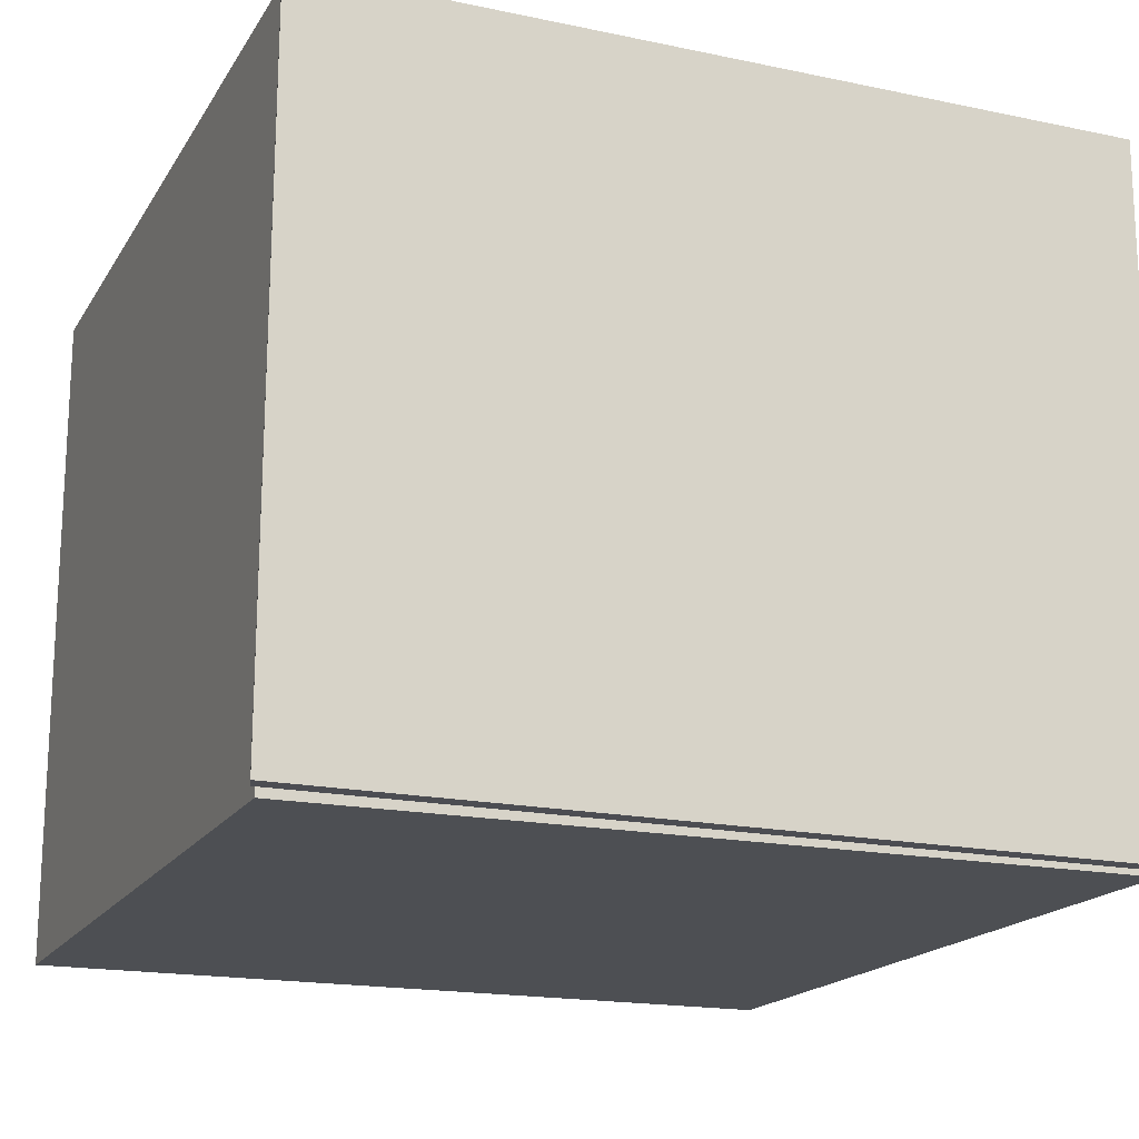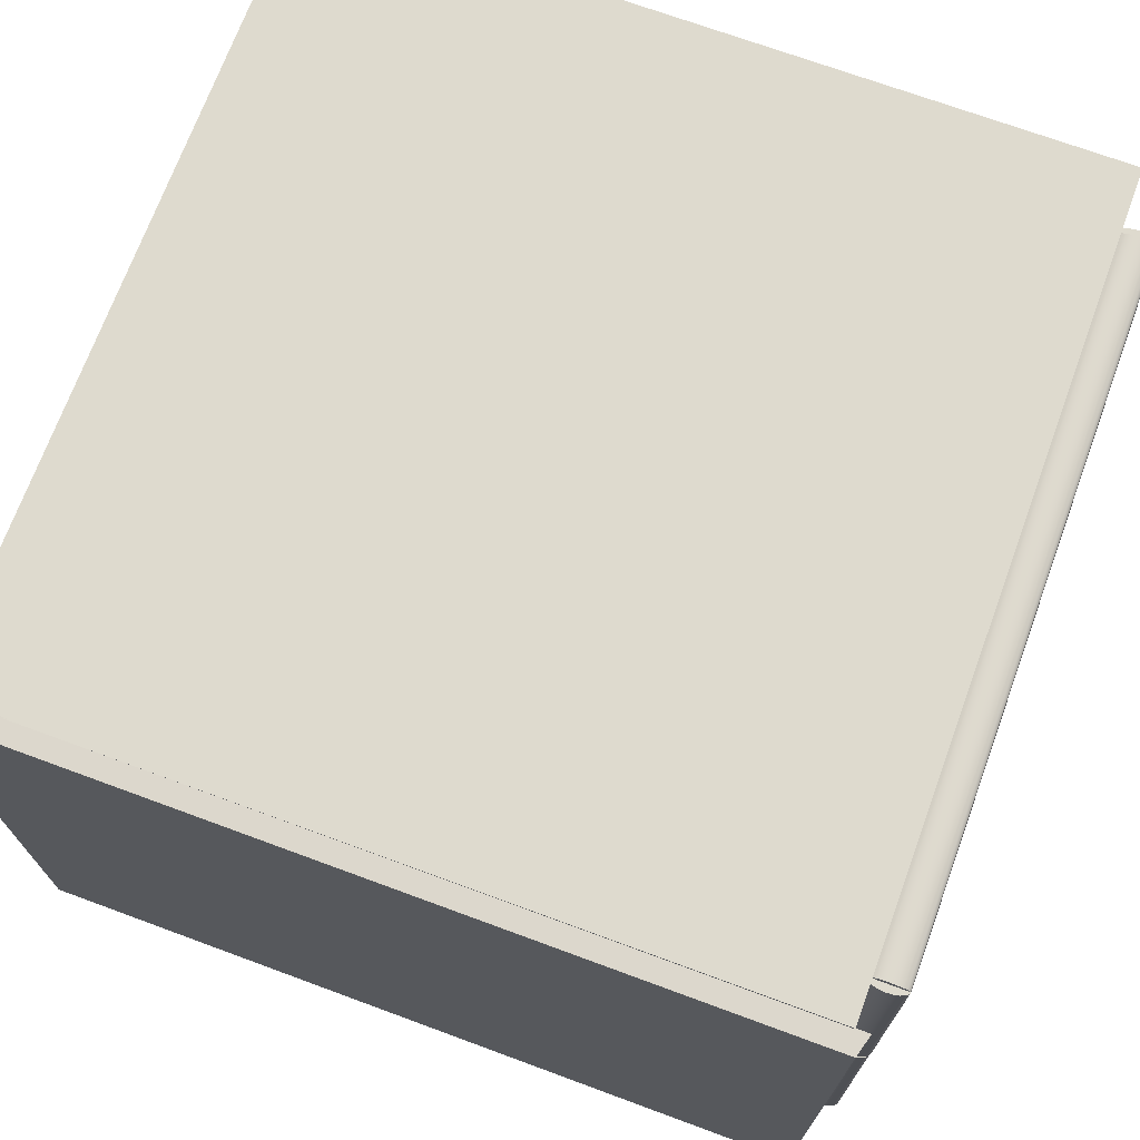
<metadata>
{"format":"obj","ext":"obj","renderer":"f3d","projection":"perspective","resolution":1024,"background":"white","views":[{"elev":-17.8,"azim":157.9,"up":"+Z"},{"elev":71.2,"azim":-159.8,"up":"+Z"}]}
</metadata>
<code>
g default
v 2.277 0.6608 2.831
v 2.277 0.6608 3.202
v 2.673 0.6608 3.202
v 2.673 0.6608 2.831
v 2.277 0.5958 2.779
v 2.825 0.5958 2.779
v 2.825 0.5958 3.254
v 2.277 0.5958 3.254
v 2.277 1.092 2.831
v 2.673 1.092 2.831
v 2.277 1.149 2.779
v 2.825 1.149 2.779
v 2.277 1.092 3.202
v 2.673 1.092 3.202
v 2.825 1.149 3.254
v 2.277 1.149 3.254
g polySurface113 pasted__pasted__pCube14
f 1 2 3 4
f 5 6 7 8
f 9 1 4 10
f 11 12 6 5
f 2 13 14 3
f 3 14 10 4
f 13 9 10 14
f 8 7 15 16
f 7 6 12 15
f 16 15 12 11
f 13 2 1 5 8 16
f 5 1 9 13 16 11
g default
v 2.272 1.164 3.252
v 2.831 1.163 3.254
v 2.273 1.164 2.782
v 2.832 1.164 2.784
v 2.269 1.149 2.782
v 2.828 1.149 2.785
v 2.268 1.148 3.252
v 2.827 1.148 3.255
g pCube14
f 17 18 20 19
f 19 20 22 21
f 21 22 24 23
f 23 24 18 17
f 18 24 22 20
f 23 17 19 21
g default
v 2.266 0.924 3.028
v 2.265 0.924 3.027
v 2.263 0.924 3.025
v 2.261 0.924 3.025
v 2.259 0.924 3.024
v 2.257 0.924 3.025
v 2.255 0.924 3.025
v 2.253 0.924 3.027
v 2.252 0.924 3.028
v 2.252 0.924 3.03
v 2.252 0.924 3.031
v 2.253 0.924 3.032
v 2.255 0.924 3.034
v 2.257 0.924 3.034
v 2.259 0.924 3.035
v 2.261 0.924 3.034
v 2.263 0.924 3.034
v 2.265 0.924 3.032
v 2.266 0.924 3.031
v 2.266 0.924 3.029
v 2.266 1.033 3.028
v 2.265 1.033 3.027
v 2.263 1.033 3.026
v 2.261 1.033 3.025
v 2.259 1.033 3.025
v 2.257 1.033 3.025
v 2.255 1.033 3.026
v 2.253 1.033 3.027
v 2.252 1.033 3.028
v 2.252 1.033 3.03
v 2.252 1.033 3.032
v 2.253 1.033 3.033
v 2.255 1.033 3.034
v 2.257 1.033 3.035
v 2.259 1.033 3.035
v 2.261 1.033 3.035
v 2.263 1.033 3.034
v 2.265 1.033 3.033
v 2.266 1.033 3.032
v 2.266 1.033 3.03
v 2.259 0.924 3.03
v 2.259 1.033 3.03
v 2.278 0.6319 3.231
v 2.276 0.6319 3.23
v 2.274 0.6319 3.228
v 2.27 0.6319 3.228
v 2.266 0.6319 3.227
v 2.262 0.6319 3.228
v 2.258 0.6319 3.228
v 2.256 0.6319 3.23
v 2.254 0.6319 3.231
v 2.253 0.6319 3.233
v 2.254 0.6319 3.234
v 2.256 0.6319 3.236
v 2.258 0.6319 3.237
v 2.262 0.6319 3.237
v 2.266 0.6319 3.238
v 2.27 0.6319 3.237
v 2.274 0.6319 3.237
v 2.276 0.6319 3.236
v 2.278 0.6319 3.234
v 2.279 0.6319 3.233
v 2.279 1.115 3.231
v 2.277 1.115 3.23
v 2.274 1.115 3.229
v 2.27 1.115 3.228
v 2.266 1.115 3.228
v 2.262 1.115 3.228
v 2.259 1.115 3.229
v 2.256 1.115 3.23
v 2.254 1.115 3.231
v 2.253 1.115 3.233
v 2.254 1.115 3.235
v 2.256 1.115 3.236
v 2.259 1.115 3.237
v 2.262 1.115 3.238
v 2.266 1.115 3.238
v 2.27 1.115 3.238
v 2.274 1.115 3.237
v 2.277 1.115 3.236
v 2.279 1.115 3.235
v 2.279 1.115 3.233
v 2.266 0.6319 3.233
v 2.266 1.115 3.233
v 2.278 1.117 3.017
v 2.276 1.119 3.017
v 2.274 1.12 3.017
v 2.27 1.121 3.017
v 2.266 1.121 3.017
v 2.262 1.121 3.017
v 2.258 1.12 3.017
v 2.256 1.119 3.017
v 2.254 1.117 3.017
v 2.253 1.116 3.017
v 2.254 1.114 3.017
v 2.256 1.113 3.017
v 2.258 1.112 3.017
v 2.262 1.111 3.017
v 2.266 1.111 3.017
v 2.27 1.111 3.017
v 2.274 1.112 3.017
v 2.276 1.113 3.017
v 2.278 1.114 3.017
v 2.279 1.116 3.017
v 2.279 1.117 3.233
v 2.277 1.118 3.233
v 2.274 1.119 3.233
v 2.27 1.12 3.233
v 2.266 1.12 3.233
v 2.262 1.12 3.233
v 2.259 1.119 3.233
v 2.256 1.118 3.233
v 2.254 1.117 3.233
v 2.253 1.115 3.233
v 2.254 1.114 3.233
v 2.256 1.112 3.233
v 2.259 1.111 3.233
v 2.262 1.11 3.233
v 2.266 1.11 3.233
v 2.27 1.11 3.233
v 2.274 1.111 3.233
v 2.277 1.112 3.233
v 2.279 1.114 3.233
v 2.279 1.115 3.233
v 2.266 1.116 3.017
v 2.266 1.115 3.233
v 2.26 0.633 3.23
v 2.275 0.633 3.23
v 2.26 1.112 3.23
v 2.275 1.112 3.23
v 2.26 1.112 3.02
v 2.275 1.112 3.02
v 2.26 0.633 3.02
v 2.275 0.633 3.02
v 2.278 0.6319 3.019
v 2.276 0.6319 3.017
v 2.274 0.6319 3.016
v 2.27 0.6319 3.015
v 2.266 0.6319 3.015
v 2.262 0.6319 3.015
v 2.258 0.6319 3.016
v 2.256 0.6319 3.017
v 2.254 0.6319 3.019
v 2.253 0.6319 3.02
v 2.254 0.6319 3.022
v 2.256 0.6319 3.023
v 2.258 0.6319 3.024
v 2.262 0.6319 3.025
v 2.266 0.6319 3.025
v 2.27 0.6319 3.025
v 2.274 0.6319 3.024
v 2.276 0.6319 3.023
v 2.278 0.6319 3.022
v 2.279 0.6319 3.02
v 2.279 1.115 3.019
v 2.277 1.115 3.018
v 2.274 1.115 3.017
v 2.27 1.115 3.016
v 2.266 1.115 3.016
v 2.262 1.115 3.016
v 2.259 1.115 3.017
v 2.256 1.115 3.018
v 2.254 1.115 3.019
v 2.253 1.115 3.021
v 2.254 1.115 3.022
v 2.256 1.115 3.024
v 2.259 1.115 3.025
v 2.262 1.115 3.026
v 2.266 1.115 3.026
v 2.27 1.115 3.026
v 2.274 1.115 3.025
v 2.277 1.115 3.024
v 2.279 1.115 3.022
v 2.279 1.115 3.021
v 2.266 0.6319 3.02
v 2.266 1.115 3.021
v 2.278 0.6325 3.017
v 2.276 0.6339 3.017
v 2.274 0.635 3.017
v 2.27 0.6358 3.017
v 2.266 0.636 3.017
v 2.262 0.6358 3.017
v 2.258 0.635 3.017
v 2.256 0.6339 3.017
v 2.254 0.6325 3.017
v 2.253 0.6309 3.017
v 2.254 0.6294 3.017
v 2.256 0.6279 3.017
v 2.258 0.6268 3.017
v 2.262 0.6261 3.017
v 2.266 0.6259 3.017
v 2.27 0.6261 3.017
v 2.274 0.6268 3.017
v 2.276 0.628 3.017
v 2.278 0.6294 3.017
v 2.279 0.6309 3.017
v 2.279 0.6321 3.233
v 2.277 0.6335 3.233
v 2.274 0.6346 3.233
v 2.27 0.6353 3.233
v 2.266 0.6356 3.233
v 2.262 0.6353 3.233
v 2.259 0.6346 3.233
v 2.256 0.6335 3.233
v 2.254 0.6321 3.233
v 2.253 0.6305 3.233
v 2.254 0.6289 3.233
v 2.256 0.6275 3.233
v 2.259 0.6264 3.233
v 2.262 0.6257 3.233
v 2.266 0.6254 3.233
v 2.27 0.6257 3.233
v 2.274 0.6264 3.233
v 2.277 0.6275 3.233
v 2.279 0.6289 3.233
v 2.279 0.6305 3.233
v 2.266 0.6309 3.017
v 2.266 0.6305 3.233
g pasted__polySurface114
f 25 26 46 45
f 26 27 47 46
f 27 28 48 47
f 28 29 49 48
f 29 30 50 49
f 30 31 51 50
f 31 32 52 51
f 32 33 53 52
f 33 34 54 53
f 34 35 55 54
f 35 36 56 55
f 36 37 57 56
f 37 38 58 57
f 38 39 59 58
f 39 40 60 59
f 40 41 61 60
f 41 42 62 61
f 42 43 63 62
f 43 44 64 63
f 44 25 45 64
f 26 25 65
f 27 26 65
f 28 27 65
f 29 28 65
f 30 29 65
f 31 30 65
f 32 31 65
f 33 32 65
f 34 33 65
f 35 34 65
f 36 35 65
f 37 36 65
f 38 37 65
f 39 38 65
f 40 39 65
f 41 40 65
f 42 41 65
f 43 42 65
f 44 43 65
f 25 44 65
f 45 46 66
f 46 47 66
f 47 48 66
f 48 49 66
f 49 50 66
f 50 51 66
f 51 52 66
f 52 53 66
f 53 54 66
f 54 55 66
f 55 56 66
f 56 57 66
f 57 58 66
f 58 59 66
f 59 60 66
f 60 61 66
f 61 62 66
f 62 63 66
f 63 64 66
f 64 45 66
f 67 68 88 87
f 68 69 89 88
f 69 70 90 89
f 70 71 91 90
f 71 72 92 91
f 72 73 93 92
f 73 74 94 93
f 74 75 95 94
f 75 76 96 95
f 76 77 97 96
f 77 78 98 97
f 78 79 99 98
f 79 80 100 99
f 80 81 101 100
f 81 82 102 101
f 82 83 103 102
f 83 84 104 103
f 84 85 105 104
f 85 86 106 105
f 86 67 87 106
f 68 67 107
f 69 68 107
f 70 69 107
f 71 70 107
f 72 71 107
f 73 72 107
f 74 73 107
f 75 74 107
f 76 75 107
f 77 76 107
f 78 77 107
f 79 78 107
f 80 79 107
f 81 80 107
f 82 81 107
f 83 82 107
f 84 83 107
f 85 84 107
f 86 85 107
f 67 86 107
f 87 88 108
f 88 89 108
f 89 90 108
f 90 91 108
f 91 92 108
f 92 93 108
f 93 94 108
f 94 95 108
f 95 96 108
f 96 97 108
f 97 98 108
f 98 99 108
f 99 100 108
f 100 101 108
f 101 102 108
f 102 103 108
f 103 104 108
f 104 105 108
f 105 106 108
f 106 87 108
f 109 110 130 129
f 110 111 131 130
f 111 112 132 131
f 112 113 133 132
f 113 114 134 133
f 114 115 135 134
f 115 116 136 135
f 116 117 137 136
f 117 118 138 137
f 118 119 139 138
f 119 120 140 139
f 120 121 141 140
f 121 122 142 141
f 122 123 143 142
f 123 124 144 143
f 124 125 145 144
f 125 126 146 145
f 126 127 147 146
f 127 128 148 147
f 128 109 129 148
f 110 109 149
f 111 110 149
f 112 111 149
f 113 112 149
f 114 113 149
f 115 114 149
f 116 115 149
f 117 116 149
f 118 117 149
f 119 118 149
f 120 119 149
f 121 120 149
f 122 121 149
f 123 122 149
f 124 123 149
f 125 124 149
f 126 125 149
f 127 126 149
f 128 127 149
f 109 128 149
f 129 130 150
f 130 131 150
f 131 132 150
f 132 133 150
f 133 134 150
f 134 135 150
f 135 136 150
f 136 137 150
f 137 138 150
f 138 139 150
f 139 140 150
f 140 141 150
f 141 142 150
f 142 143 150
f 143 144 150
f 144 145 150
f 145 146 150
f 146 147 150
f 147 148 150
f 148 129 150
f 151 152 154 153
f 153 154 156 155
f 155 156 158 157
f 157 158 152 151
f 152 158 156 154
f 157 151 153 155
f 159 160 180 179
f 160 161 181 180
f 161 162 182 181
f 162 163 183 182
f 163 164 184 183
f 164 165 185 184
f 165 166 186 185
f 166 167 187 186
f 167 168 188 187
f 168 169 189 188
f 169 170 190 189
f 170 171 191 190
f 171 172 192 191
f 172 173 193 192
f 173 174 194 193
f 174 175 195 194
f 175 176 196 195
f 176 177 197 196
f 177 178 198 197
f 178 159 179 198
f 160 159 199
f 161 160 199
f 162 161 199
f 163 162 199
f 164 163 199
f 165 164 199
f 166 165 199
f 167 166 199
f 168 167 199
f 169 168 199
f 170 169 199
f 171 170 199
f 172 171 199
f 173 172 199
f 174 173 199
f 175 174 199
f 176 175 199
f 177 176 199
f 178 177 199
f 159 178 199
f 179 180 200
f 180 181 200
f 181 182 200
f 182 183 200
f 183 184 200
f 184 185 200
f 185 186 200
f 186 187 200
f 187 188 200
f 188 189 200
f 189 190 200
f 190 191 200
f 191 192 200
f 192 193 200
f 193 194 200
f 194 195 200
f 195 196 200
f 196 197 200
f 197 198 200
f 198 179 200
f 201 202 222 221
f 202 203 223 222
f 203 204 224 223
f 204 205 225 224
f 205 206 226 225
f 206 207 227 226
f 207 208 228 227
f 208 209 229 228
f 209 210 230 229
f 210 211 231 230
f 211 212 232 231
f 212 213 233 232
f 213 214 234 233
f 214 215 235 234
f 215 216 236 235
f 216 217 237 236
f 217 218 238 237
f 218 219 239 238
f 219 220 240 239
f 220 201 221 240
f 202 201 241
f 203 202 241
f 204 203 241
f 205 204 241
f 206 205 241
f 207 206 241
f 208 207 241
f 209 208 241
f 210 209 241
f 211 210 241
f 212 211 241
f 213 212 241
f 214 213 241
f 215 214 241
f 216 215 241
f 217 216 241
f 218 217 241
f 219 218 241
f 220 219 241
f 201 220 241
f 221 222 242
f 222 223 242
f 223 224 242
f 224 225 242
f 225 226 242
f 226 227 242
f 227 228 242
f 228 229 242
f 229 230 242
f 230 231 242
f 231 232 242
f 232 233 242
f 233 234 242
f 234 235 242
f 235 236 242
f 236 237 242
f 237 238 242
f 238 239 242
f 239 240 242
f 240 221 242
g default
v 2.278 0.6319 3.008
v 2.276 0.6319 3.007
v 2.274 0.6319 3.006
v 2.27 0.6319 3.005
v 2.266 0.6319 3.005
v 2.262 0.6319 3.005
v 2.258 0.6319 3.006
v 2.256 0.6319 3.007
v 2.254 0.6319 3.008
v 2.253 0.6319 3.01
v 2.254 0.6319 3.011
v 2.256 0.6319 3.013
v 2.258 0.6319 3.014
v 2.262 0.6319 3.015
v 2.266 0.6319 3.015
v 2.27 0.6319 3.015
v 2.274 0.6319 3.014
v 2.276 0.6319 3.013
v 2.278 0.6319 3.011
v 2.279 0.6319 3.01
v 2.279 1.115 3.009
v 2.277 1.115 3.007
v 2.274 1.115 3.006
v 2.27 1.115 3.005
v 2.266 1.115 3.005
v 2.262 1.115 3.005
v 2.259 1.115 3.006
v 2.256 1.115 3.007
v 2.254 1.115 3.009
v 2.253 1.115 3.01
v 2.254 1.115 3.012
v 2.256 1.115 3.013
v 2.259 1.115 3.014
v 2.262 1.115 3.015
v 2.266 1.115 3.015
v 2.27 1.115 3.015
v 2.274 1.115 3.014
v 2.277 1.115 3.013
v 2.279 1.115 3.012
v 2.279 1.115 3.01
v 2.266 0.6319 3.01
v 2.266 1.115 3.01
v 2.278 1.117 2.795
v 2.276 1.119 2.795
v 2.274 1.12 2.795
v 2.27 1.121 2.795
v 2.266 1.121 2.795
v 2.262 1.121 2.795
v 2.258 1.12 2.795
v 2.256 1.119 2.795
v 2.254 1.117 2.795
v 2.253 1.116 2.795
v 2.254 1.114 2.795
v 2.256 1.113 2.795
v 2.258 1.112 2.795
v 2.262 1.111 2.795
v 2.266 1.111 2.795
v 2.27 1.111 2.795
v 2.274 1.112 2.795
v 2.276 1.113 2.795
v 2.278 1.114 2.795
v 2.279 1.116 2.795
v 2.279 1.117 3.011
v 2.277 1.118 3.011
v 2.274 1.119 3.011
v 2.27 1.12 3.011
v 2.266 1.12 3.011
v 2.262 1.12 3.011
v 2.259 1.119 3.011
v 2.256 1.118 3.011
v 2.254 1.117 3.011
v 2.253 1.115 3.011
v 2.254 1.114 3.011
v 2.256 1.112 3.011
v 2.259 1.111 3.011
v 2.262 1.11 3.011
v 2.266 1.11 3.011
v 2.27 1.11 3.011
v 2.274 1.111 3.011
v 2.277 1.112 3.01
v 2.279 1.114 3.01
v 2.279 1.115 3.011
v 2.266 1.116 2.795
v 2.266 1.115 3.011
v 2.26 0.633 3.007
v 2.275 0.633 3.007
v 2.26 1.112 3.007
v 2.275 1.112 3.007
v 2.26 1.112 2.797
v 2.275 1.112 2.797
v 2.26 0.633 2.797
v 2.275 0.633 2.797
v 2.278 0.6319 2.796
v 2.276 0.6319 2.795
v 2.274 0.6319 2.793
v 2.27 0.6319 2.793
v 2.266 0.6319 2.792
v 2.262 0.6319 2.793
v 2.258 0.6319 2.793
v 2.256 0.6319 2.795
v 2.254 0.6319 2.796
v 2.253 0.6319 2.798
v 2.254 0.6319 2.799
v 2.256 0.6319 2.801
v 2.258 0.6319 2.802
v 2.262 0.6319 2.802
v 2.266 0.6319 2.803
v 2.27 0.6319 2.802
v 2.274 0.6319 2.802
v 2.276 0.6319 2.8
v 2.278 0.6319 2.799
v 2.279 0.6319 2.798
v 2.279 1.115 2.796
v 2.277 1.115 2.795
v 2.274 1.115 2.794
v 2.27 1.115 2.793
v 2.266 1.115 2.793
v 2.262 1.115 2.793
v 2.259 1.115 2.794
v 2.256 1.115 2.795
v 2.254 1.115 2.796
v 2.253 1.115 2.798
v 2.254 1.115 2.8
v 2.256 1.115 2.801
v 2.259 1.115 2.802
v 2.262 1.115 2.803
v 2.266 1.115 2.803
v 2.27 1.115 2.803
v 2.274 1.115 2.802
v 2.277 1.115 2.801
v 2.279 1.115 2.8
v 2.279 1.115 2.798
v 2.266 0.6319 2.798
v 2.266 1.115 2.798
v 2.278 0.6325 2.795
v 2.276 0.6339 2.795
v 2.274 0.635 2.795
v 2.27 0.6358 2.795
v 2.266 0.636 2.795
v 2.262 0.6358 2.795
v 2.258 0.635 2.795
v 2.256 0.6339 2.795
v 2.254 0.6325 2.795
v 2.253 0.6309 2.795
v 2.254 0.6294 2.795
v 2.256 0.6279 2.795
v 2.258 0.6268 2.795
v 2.262 0.6261 2.795
v 2.266 0.6259 2.795
v 2.27 0.6261 2.795
v 2.274 0.6268 2.795
v 2.276 0.628 2.795
v 2.278 0.6294 2.795
v 2.279 0.6309 2.795
v 2.279 0.6321 3.011
v 2.277 0.6335 3.011
v 2.274 0.6346 3.011
v 2.27 0.6353 3.011
v 2.266 0.6356 3.011
v 2.262 0.6353 3.011
v 2.259 0.6346 3.011
v 2.256 0.6335 3.011
v 2.254 0.6321 3.011
v 2.253 0.6305 3.011
v 2.254 0.6289 3.011
v 2.256 0.6275 3.011
v 2.259 0.6264 3.011
v 2.262 0.6257 3.011
v 2.266 0.6254 3.011
v 2.27 0.6257 3.011
v 2.274 0.6264 3.011
v 2.277 0.6275 3.01
v 2.279 0.6289 3.01
v 2.279 0.6305 3.011
v 2.266 0.6309 2.795
v 2.266 0.6305 3.011
v 2.264 0.924 2.999
v 2.263 0.924 2.998
v 2.261 0.924 2.997
v 2.259 0.924 2.996
v 2.257 0.924 2.996
v 2.255 0.924 2.996
v 2.253 0.924 2.997
v 2.251 0.924 2.998
v 2.25 0.924 2.999
v 2.25 0.924 3.001
v 2.25 0.924 3.003
v 2.251 0.924 3.004
v 2.253 0.924 3.005
v 2.255 0.924 3.006
v 2.257 0.924 3.006
v 2.259 0.924 3.006
v 2.261 0.924 3.005
v 2.263 0.924 3.004
v 2.264 0.924 3.003
v 2.264 0.924 3.001
v 2.264 1.033 3
v 2.263 1.033 2.998
v 2.261 1.033 2.997
v 2.259 1.033 2.997
v 2.257 1.033 2.996
v 2.255 1.033 2.997
v 2.253 1.033 2.997
v 2.252 1.033 2.998
v 2.251 1.033 3
v 2.25 1.033 3.001
v 2.251 1.033 3.003
v 2.252 1.033 3.004
v 2.253 1.033 3.006
v 2.255 1.033 3.006
v 2.257 1.033 3.006
v 2.259 1.033 3.006
v 2.261 1.033 3.006
v 2.263 1.033 3.004
v 2.264 1.033 3.003
v 2.264 1.033 3.001
v 2.257 0.924 3.001
v 2.257 1.033 3.001
g polySurface115
f 243 244 264 263
f 244 245 265 264
f 245 246 266 265
f 246 247 267 266
f 247 248 268 267
f 248 249 269 268
f 249 250 270 269
f 250 251 271 270
f 251 252 272 271
f 252 253 273 272
f 253 254 274 273
f 254 255 275 274
f 255 256 276 275
f 256 257 277 276
f 257 258 278 277
f 258 259 279 278
f 259 260 280 279
f 260 261 281 280
f 261 262 282 281
f 262 243 263 282
f 244 243 283
f 245 244 283
f 246 245 283
f 247 246 283
f 248 247 283
f 249 248 283
f 250 249 283
f 251 250 283
f 252 251 283
f 253 252 283
f 254 253 283
f 255 254 283
f 256 255 283
f 257 256 283
f 258 257 283
f 259 258 283
f 260 259 283
f 261 260 283
f 262 261 283
f 243 262 283
f 263 264 284
f 264 265 284
f 265 266 284
f 266 267 284
f 267 268 284
f 268 269 284
f 269 270 284
f 270 271 284
f 271 272 284
f 272 273 284
f 273 274 284
f 274 275 284
f 275 276 284
f 276 277 284
f 277 278 284
f 278 279 284
f 279 280 284
f 280 281 284
f 281 282 284
f 282 263 284
f 285 286 306 305
f 286 287 307 306
f 287 288 308 307
f 288 289 309 308
f 289 290 310 309
f 290 291 311 310
f 291 292 312 311
f 292 293 313 312
f 293 294 314 313
f 294 295 315 314
f 295 296 316 315
f 296 297 317 316
f 297 298 318 317
f 298 299 319 318
f 299 300 320 319
f 300 301 321 320
f 301 302 322 321
f 302 303 323 322
f 303 304 324 323
f 304 285 305 324
f 286 285 325
f 287 286 325
f 288 287 325
f 289 288 325
f 290 289 325
f 291 290 325
f 292 291 325
f 293 292 325
f 294 293 325
f 295 294 325
f 296 295 325
f 297 296 325
f 298 297 325
f 299 298 325
f 300 299 325
f 301 300 325
f 302 301 325
f 303 302 325
f 304 303 325
f 285 304 325
f 305 306 326
f 306 307 326
f 307 308 326
f 308 309 326
f 309 310 326
f 310 311 326
f 311 312 326
f 312 313 326
f 313 314 326
f 314 315 326
f 315 316 326
f 316 317 326
f 317 318 326
f 318 319 326
f 319 320 326
f 320 321 326
f 321 322 326
f 322 323 326
f 323 324 326
f 324 305 326
f 327 328 330 329
f 329 330 332 331
f 331 332 334 333
f 333 334 328 327
f 328 334 332 330
f 333 327 329 331
f 335 336 356 355
f 336 337 357 356
f 337 338 358 357
f 338 339 359 358
f 339 340 360 359
f 340 341 361 360
f 341 342 362 361
f 342 343 363 362
f 343 344 364 363
f 344 345 365 364
f 345 346 366 365
f 346 347 367 366
f 347 348 368 367
f 348 349 369 368
f 349 350 370 369
f 350 351 371 370
f 351 352 372 371
f 352 353 373 372
f 353 354 374 373
f 354 335 355 374
f 336 335 375
f 337 336 375
f 338 337 375
f 339 338 375
f 340 339 375
f 341 340 375
f 342 341 375
f 343 342 375
f 344 343 375
f 345 344 375
f 346 345 375
f 347 346 375
f 348 347 375
f 349 348 375
f 350 349 375
f 351 350 375
f 352 351 375
f 353 352 375
f 354 353 375
f 335 354 375
f 355 356 376
f 356 357 376
f 357 358 376
f 358 359 376
f 359 360 376
f 360 361 376
f 361 362 376
f 362 363 376
f 363 364 376
f 364 365 376
f 365 366 376
f 366 367 376
f 367 368 376
f 368 369 376
f 369 370 376
f 370 371 376
f 371 372 376
f 372 373 376
f 373 374 376
f 374 355 376
f 377 378 398 397
f 378 379 399 398
f 379 380 400 399
f 380 381 401 400
f 381 382 402 401
f 382 383 403 402
f 383 384 404 403
f 384 385 405 404
f 385 386 406 405
f 386 387 407 406
f 387 388 408 407
f 388 389 409 408
f 389 390 410 409
f 390 391 411 410
f 391 392 412 411
f 392 393 413 412
f 393 394 414 413
f 394 395 415 414
f 395 396 416 415
f 396 377 397 416
f 378 377 417
f 379 378 417
f 380 379 417
f 381 380 417
f 382 381 417
f 383 382 417
f 384 383 417
f 385 384 417
f 386 385 417
f 387 386 417
f 388 387 417
f 389 388 417
f 390 389 417
f 391 390 417
f 392 391 417
f 393 392 417
f 394 393 417
f 395 394 417
f 396 395 417
f 377 396 417
f 397 398 418
f 398 399 418
f 399 400 418
f 400 401 418
f 401 402 418
f 402 403 418
f 403 404 418
f 404 405 418
f 405 406 418
f 406 407 418
f 407 408 418
f 408 409 418
f 409 410 418
f 410 411 418
f 411 412 418
f 412 413 418
f 413 414 418
f 414 415 418
f 415 416 418
f 416 397 418
f 419 420 440 439
f 420 421 441 440
f 421 422 442 441
f 422 423 443 442
f 423 424 444 443
f 424 425 445 444
f 425 426 446 445
f 426 427 447 446
f 427 428 448 447
f 428 429 449 448
f 429 430 450 449
f 430 431 451 450
f 431 432 452 451
f 432 433 453 452
f 433 434 454 453
f 434 435 455 454
f 435 436 456 455
f 436 437 457 456
f 437 438 458 457
f 438 419 439 458
f 420 419 459
f 421 420 459
f 422 421 459
f 423 422 459
f 424 423 459
f 425 424 459
f 426 425 459
f 427 426 459
f 428 427 459
f 429 428 459
f 430 429 459
f 431 430 459
f 432 431 459
f 433 432 459
f 434 433 459
f 435 434 459
f 436 435 459
f 437 436 459
f 438 437 459
f 419 438 459
f 439 440 460
f 440 441 460
f 441 442 460
f 442 443 460
f 443 444 460
f 444 445 460
f 445 446 460
f 446 447 460
f 447 448 460
f 448 449 460
f 449 450 460
f 450 451 460
f 451 452 460
f 452 453 460
f 453 454 460
f 454 455 460
f 455 456 460
f 456 457 460
f 457 458 460
f 458 439 460

</code>
